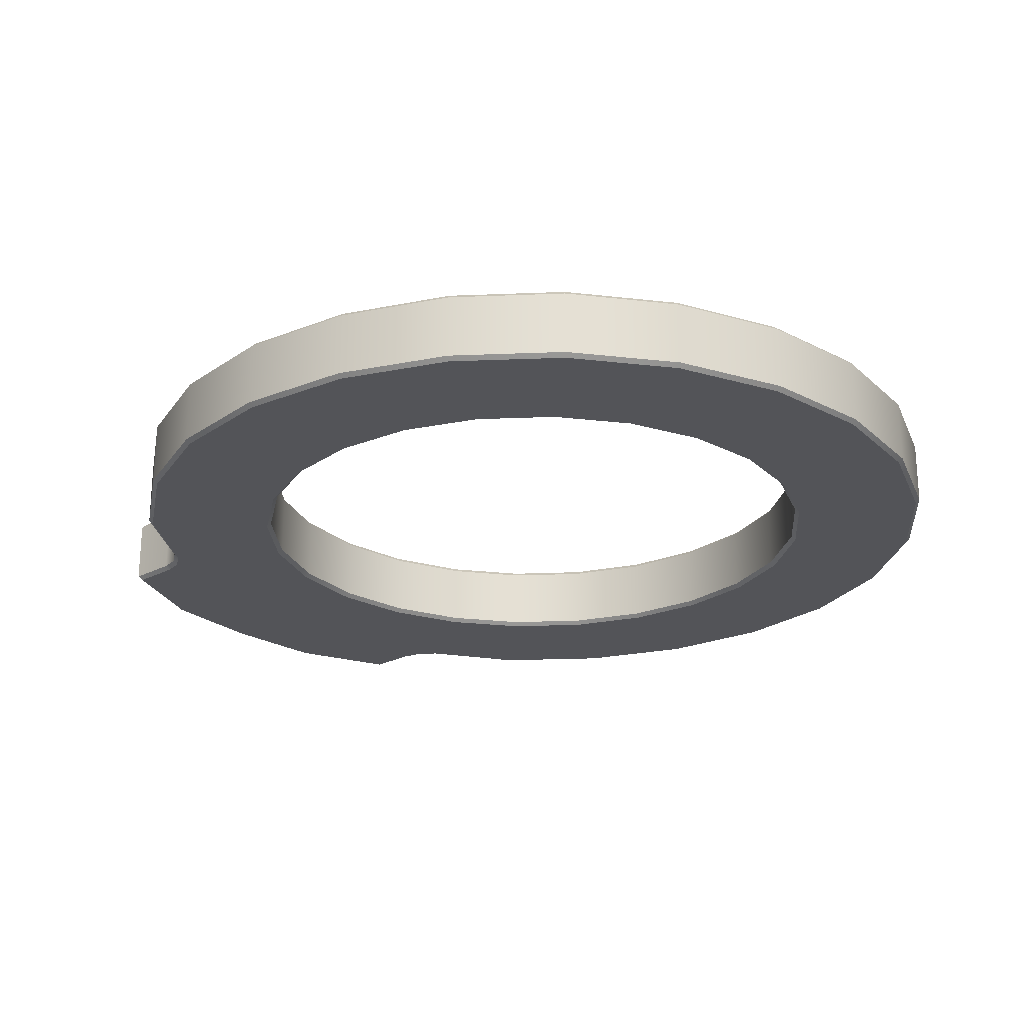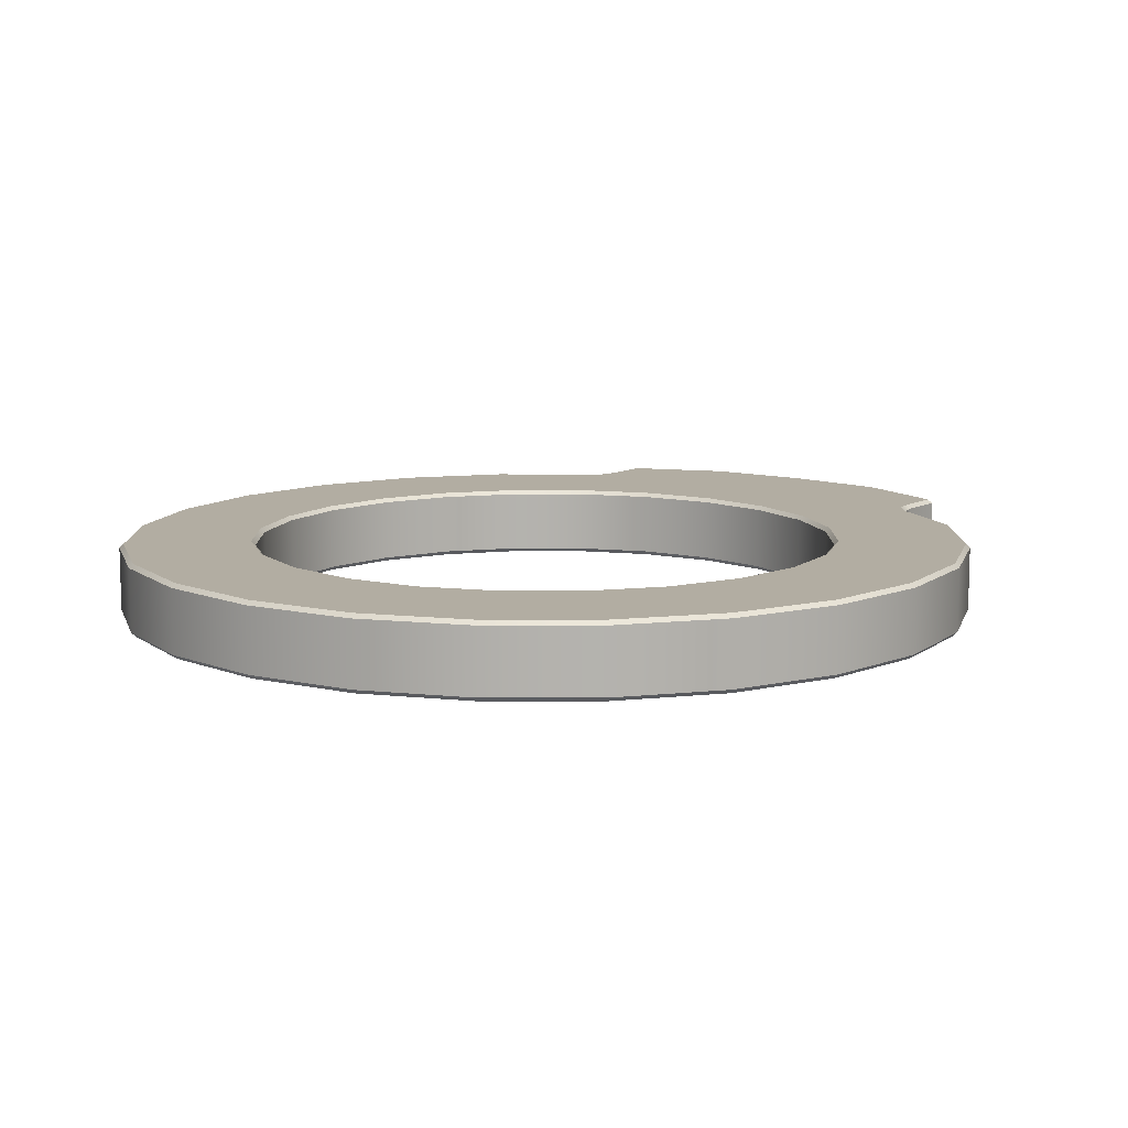
<metadata>
{"format":"obj","ext":"obj","renderer":"f3d","projection":"perspective","resolution":1024,"background":"white","views":[{"elev":-23.6,"azim":131.4,"up":"+Z"},{"elev":10.6,"azim":-142.6,"up":"+Z"}]}
</metadata>
<code>
g head
v -0.02229 0.08154 0.006648
v -0.04307 0.09037 0.006648
v -0.04221 0.09094 0.007504
v -0.02209 0.08238 0.007504
v -1.841e-08 0.07991 0.006648
v -1.828e-08 0.08077 0.007504
v 0.02229 0.08154 0.006648
v 0.02209 0.08238 0.007504
v 0.04307 0.09037 0.006648
v 0.04221 0.09094 0.007504
v -0.04307 0.09037 0.006648
v -0.04221 0.101 0.007504
v -0.04221 0.09094 0.007504
v -0.04307 0.1009 0.006648
v -0.04317 0.1053 0.007504
v -0.04396 0.105 0.006648
v -0.04588 0.1088 0.007504
v -0.04647 0.1082 0.006648
v -0.06352 0.1205 0.007504
v -0.06411 0.1198 0.006648
v -0.07777 0.139 0.007504
v -0.07852 0.1386 0.006648
v -0.08674 0.1607 0.007504
v -0.08758 0.1605 0.006648
v -0.0898 0.1839 0.007504
v -0.09067 0.1839 0.006648
v -0.08674 0.2072 0.007504
v -0.08758 0.2074 0.006648
v -0.07777 0.2288 0.007504
v -0.07852 0.2293 0.006648
v -0.0635 0.2474 0.007504
v -0.06411 0.2481 0.006648
v -0.0449 0.2617 0.007504
v -0.04533 0.2625 0.006648
v -0.02324 0.2707 0.007504
v -0.02347 0.2715 0.006648
v -1.597e-09 0.2738 0.007504
v -1.589e-09 0.2746 0.006648
v 0.02324 0.2707 0.007504
v 0.02347 0.2715 0.006648
v 0.0449 0.2617 0.007504
v 0.04533 0.2625 0.006648
v 0.0635 0.2474 0.007504
v 0.06411 0.2481 0.006648
v 0.07777 0.2288 0.007504
v 0.07852 0.2293 0.006648
v 0.08674 0.2072 0.007504
v 0.08758 0.2074 0.006648
v 0.0898 0.1839 0.007504
v 0.09067 0.1839 0.006648
v 0.08674 0.1607 0.007504
v 0.08758 0.1605 0.006648
v 0.07777 0.139 0.007504
v 0.07852 0.1386 0.006648
v 0.06352 0.1205 0.007504
v 0.06411 0.1198 0.006648
v 0.04588 0.1088 0.007504
v 0.04647 0.1082 0.006648
v 0.04317 0.1053 0.007504
v 0.04396 0.105 0.006648
v 0.04221 0.101 0.007504
v 0.04307 0.1009 0.006648
v 0.04221 0.09094 0.007504
v 0.04307 0.09037 0.006648
v -0.02209 0.08238 -0.007504
v -0.04221 0.09094 -0.007504
v -0.04307 0.09037 -0.006648
v -0.02229 0.08154 -0.006648
v -1.828e-08 0.08077 -0.007504
v -1.841e-08 0.07991 -0.006648
v 0.02209 0.08238 -0.007504
v 0.02229 0.08154 -0.006648
v 0.04221 0.09094 -0.007504
v 0.04307 0.09037 -0.006648
v -0.04221 0.09094 -0.007504
v -0.04307 0.1009 -0.006648
v -0.04307 0.09037 -0.006648
v -0.04221 0.101 -0.007504
v -0.04396 0.105 -0.006648
v -0.04317 0.1053 -0.007504
v -0.04647 0.1082 -0.006648
v -0.04588 0.1088 -0.007504
v -0.06411 0.1198 -0.006648
v -0.06352 0.1205 -0.007504
v -0.07852 0.1386 -0.006648
v -0.07777 0.139 -0.007504
v -0.08758 0.1605 -0.006648
v -0.08674 0.1607 -0.007504
v -0.09067 0.1839 -0.006648
v -0.0898 0.1839 -0.007504
v -0.08758 0.2074 -0.006648
v -0.08674 0.2072 -0.007504
v -0.07852 0.2293 -0.006648
v -0.07777 0.2288 -0.007504
v -0.06411 0.2481 -0.006648
v -0.0635 0.2474 -0.007504
v -0.04533 0.2625 -0.006648
v -0.0449 0.2617 -0.007504
v -0.02347 0.2715 -0.006648
v -0.02324 0.2707 -0.007504
v -1.589e-09 0.2746 -0.006648
v -1.597e-09 0.2738 -0.007504
v 0.02347 0.2715 -0.006648
v 0.02324 0.2707 -0.007504
v 0.04533 0.2625 -0.006648
v 0.0449 0.2617 -0.007504
v 0.06411 0.2481 -0.006648
v 0.0635 0.2474 -0.007504
v 0.07852 0.2293 -0.006648
v 0.07777 0.2288 -0.007504
v 0.08758 0.2074 -0.006648
v 0.08674 0.2072 -0.007504
v 0.09067 0.1839 -0.006648
v 0.0898 0.1839 -0.007504
v 0.08758 0.1605 -0.006648
v 0.08674 0.1607 -0.007504
v 0.07852 0.1386 -0.006648
v 0.07777 0.139 -0.007504
v 0.06411 0.1198 -0.006648
v 0.06352 0.1205 -0.007504
v 0.04647 0.1082 -0.006648
v 0.04588 0.1088 -0.007504
v 0.04396 0.105 -0.006648
v 0.04317 0.1053 -0.007504
v 0.04307 0.1009 -0.006648
v 0.04221 0.101 -0.007504
v 0.04307 0.09037 -0.006648
v 0.04221 0.09094 -0.007504
v -0.04221 0.101 0.007504
v -0.02209 0.08238 0.007504
v -0.04221 0.09094 0.007504
v -0.02229 0.09637 0.007504
v -1.828e-08 0.08077 0.007504
v -0.0315 0.1294 0.007504
v -0.04317 0.1053 0.007504
v -0.04588 0.1088 0.007504
v -0.06352 0.1205 0.007504
v -0.04455 0.1394 0.007504
v -0.01631 0.1231 0.007504
v -0.05457 0.1524 0.007504
v -0.07777 0.139 0.007504
v -0.08674 0.1607 0.007504
v -0.06086 0.1676 0.007504
v -0.06301 0.1839 0.007504
v -0.0898 0.1839 0.007504
v -0.08674 0.2072 0.007504
v -0.06086 0.2003 0.007504
v -0.05457 0.2155 0.007504
v -0.07777 0.2288 0.007504
v -0.04455 0.2285 0.007504
v -0.0635 0.2474 0.007504
v -0.0315 0.2385 0.007504
v -0.0449 0.2617 0.007504
v -0.01631 0.2448 0.007504
v -0.02324 0.2707 0.007504
v 1.979e-08 0.247 0.007504
v -1.597e-09 0.2738 0.007504
v 0.01631 0.2448 0.007504
v 0.02324 0.2707 0.007504
v 0.0449 0.2617 0.007504
v 0.0315 0.2385 0.007504
v 0.04455 0.2285 0.007504
v 0.0635 0.2474 0.007504
v 0.05457 0.2155 0.007504
v 0.07777 0.2288 0.007504
v 0.06086 0.2003 0.007504
v 0.08674 0.2072 0.007504
v 0.0898 0.1839 0.007504
v 0.06301 0.1839 0.007504
v 0.08674 0.1607 0.007504
v 0.06086 0.1676 0.007504
v 0.05457 0.1524 0.007504
v 0.07777 0.139 0.007504
v 0.06352 0.1205 0.007504
v 0.04455 0.1394 0.007504
v 0.0315 0.1294 0.007504
v 0.04588 0.1088 0.007504
v 0.04317 0.1053 0.007504
v 0.04221 0.101 0.007504
v 0.01631 0.1231 0.007504
v 0.02229 0.09637 0.007504
v 0.04221 0.09094 0.007504
v 0.02209 0.08238 0.007504
v -1.459e-08 0.1209 0.007504
v -1.504e-08 0.09328 0.007504
v -0.04307 0.09037 0.006648
v -0.04307 0.09037 -0.006648
v -0.04307 0.1009 -0.006648
v -0.04307 0.1009 0.006648
v -0.04396 0.105 -0.006648
v -0.04396 0.105 0.006648
v -0.04647 0.1082 -0.006648
v -0.04647 0.1082 0.006648
v -0.06411 0.1198 -0.006648
v -0.06411 0.1198 0.006648
v -0.07852 0.1386 -0.006648
v -0.07852 0.1386 0.006648
v -0.08758 0.1605 -0.006648
v -0.08758 0.1605 0.006648
v -0.09067 0.1839 -0.006648
v -0.09067 0.1839 0.006648
v -0.08758 0.2074 -0.006648
v -0.08758 0.2074 0.006648
v -0.07852 0.2293 -0.006648
v -0.07852 0.2293 0.006648
v -0.06411 0.2481 -0.006648
v -0.06411 0.2481 0.006648
v -0.04533 0.2625 -0.006648
v -0.04533 0.2625 0.006648
v -0.02347 0.2715 -0.006648
v -0.02347 0.2715 0.006648
v -1.589e-09 0.2746 -0.006648
v -1.589e-09 0.2746 0.006648
v 0.02347 0.2715 -0.006648
v 0.02347 0.2715 0.006648
v 0.04533 0.2625 -0.006648
v 0.04533 0.2625 0.006648
v 0.06411 0.2481 -0.006648
v 0.06411 0.2481 0.006648
v 0.07852 0.2293 -0.006648
v 0.07852 0.2293 0.006648
v 0.08758 0.2074 -0.006648
v 0.08758 0.2074 0.006648
v 0.09067 0.1839 -0.006648
v 0.09067 0.1839 0.006648
v 0.08758 0.1605 -0.006648
v 0.08758 0.1605 0.006648
v 0.07852 0.1386 -0.006648
v 0.07852 0.1386 0.006648
v 0.06411 0.1198 -0.006648
v 0.06411 0.1198 0.006648
v 0.04647 0.1082 -0.006648
v 0.04647 0.1082 0.006648
v 0.04396 0.105 -0.006648
v 0.04396 0.105 0.006648
v 0.04307 0.1009 -0.006648
v 0.04307 0.1009 0.006648
v 0.04307 0.09037 -0.006648
v 0.04307 0.09037 0.006648
v -0.02229 0.08154 0.006648
v -0.04307 0.09037 -0.006648
v -0.04307 0.09037 0.006648
v -0.02229 0.08154 -0.006648
v -1.841e-08 0.07991 0.006648
v -1.841e-08 0.07991 -0.006648
v 0.02229 0.08154 0.006648
v -1.841e-08 0.07991 -0.006648
v -1.841e-08 0.07991 0.006648
v 0.02229 0.08154 -0.006648
v 0.04307 0.09037 0.006648
v 0.04307 0.09037 -0.006648
v -0.04221 0.101 -0.007504
v -0.04221 0.09094 -0.007504
v -0.02209 0.08238 -0.007504
v -0.02229 0.09637 -0.007504
v -1.828e-08 0.08077 -0.007504
v -0.0315 0.1294 -0.007504
v -0.04317 0.1053 -0.007504
v -0.04588 0.1088 -0.007504
v -0.06352 0.1205 -0.007504
v -0.04455 0.1394 -0.007504
v -0.01631 0.1231 -0.007504
v -0.05457 0.1524 -0.007504
v -0.07777 0.139 -0.007504
v -0.08674 0.1607 -0.007504
v -0.06086 0.1676 -0.007504
v -0.06301 0.1839 -0.007504
v -0.0898 0.1839 -0.007504
v -0.08674 0.2072 -0.007504
v -0.06086 0.2003 -0.007504
v -0.05457 0.2155 -0.007504
v -0.07777 0.2288 -0.007504
v -0.04455 0.2285 -0.007504
v -0.0635 0.2474 -0.007504
v -0.0315 0.2385 -0.007504
v -0.0449 0.2617 -0.007504
v -0.01631 0.2448 -0.007504
v -0.02324 0.2707 -0.007504
v 1.979e-08 0.247 -0.007504
v -1.597e-09 0.2738 -0.007504
v 0.01631 0.2448 -0.007504
v 0.02324 0.2707 -0.007504
v 0.0449 0.2617 -0.007504
v 0.0315 0.2385 -0.007504
v 0.04455 0.2285 -0.007504
v 0.0635 0.2474 -0.007504
v 0.05457 0.2155 -0.007504
v 0.07777 0.2288 -0.007504
v 0.06086 0.2003 -0.007504
v 0.08674 0.2072 -0.007504
v 0.0898 0.1839 -0.007504
v 0.06301 0.1839 -0.007504
v 0.08674 0.1607 -0.007504
v 0.06086 0.1676 -0.007504
v 0.05457 0.1524 -0.007504
v 0.07777 0.139 -0.007504
v 0.06352 0.1205 -0.007504
v 0.04455 0.1394 -0.007504
v 0.0315 0.1294 -0.007504
v 0.04588 0.1088 -0.007504
v 0.04317 0.1053 -0.007504
v 0.04221 0.101 -0.007504
v 0.01631 0.1231 -0.007504
v 0.02229 0.09637 -0.007504
v 0.04221 0.09094 -0.007504
v 0.02209 0.08238 -0.007504
v -1.459e-08 0.1209 -0.007504
v -1.504e-08 0.09328 -0.007504
v -0.01608 0.1239 0.006648
v -1.425e-08 0.1218 -0.006648
v -1.425e-08 0.1218 0.006648
v -0.01608 0.1239 -0.006648
v -0.03107 0.1301 0.006648
v -0.03107 0.1301 -0.006648
v -0.04394 0.14 0.006648
v -0.04394 0.14 -0.006648
v -0.05382 0.1529 0.006648
v -0.05382 0.1529 -0.006648
v -0.06003 0.1679 0.006648
v -0.06003 0.1679 -0.006648
v -0.06214 0.1839 0.006648
v -0.06214 0.1839 -0.006648
v -0.06003 0.2 0.006648
v -0.06003 0.2 -0.006648
v -0.05382 0.215 0.006648
v -0.05382 0.215 -0.006648
v -0.04394 0.2279 0.006648
v -0.04394 0.2279 -0.006648
v -0.03107 0.2378 0.006648
v -0.03107 0.2378 -0.006648
v -0.01608 0.244 0.006648
v -0.01608 0.244 -0.006648
v 1.981e-08 0.2461 0.006648
v 1.981e-08 0.2461 -0.006648
v 0.01608 0.244 0.006648
v 0.01608 0.244 -0.006648
v 0.03107 0.2378 0.006648
v 0.03107 0.2378 -0.006648
v 0.04394 0.2279 0.006648
v 0.04394 0.2279 -0.006648
v 0.05382 0.215 0.006648
v 0.05382 0.215 -0.006648
v 0.06003 0.2 0.006648
v 0.06003 0.2 -0.006648
v 0.06214 0.1839 0.006648
v 0.06214 0.1839 -0.006648
v 0.06003 0.1679 0.006648
v 0.06003 0.1679 -0.006648
v 0.05382 0.1529 0.006648
v 0.05382 0.1529 -0.006648
v 0.04394 0.14 0.006648
v 0.04394 0.14 -0.006648
v 0.03107 0.1301 0.006648
v 0.03107 0.1301 -0.006648
v 0.01608 0.1239 0.006648
v 0.01608 0.1239 -0.006648
v -1.425e-08 0.1218 0.006648
v -1.425e-08 0.1218 -0.006648
v 0.03107 0.2378 -0.006648
v 0.04394 0.2279 -0.006648
v 0.04455 0.2285 -0.007504
v 0.0315 0.2385 -0.007504
v 0.05457 0.2155 -0.007504
v 0.01608 0.244 -0.006648
v 0.05382 0.215 -0.006648
v 0.01631 0.2448 -0.007504
v 0.06086 0.2003 -0.007504
v 1.981e-08 0.2461 -0.006648
v 0.06003 0.2 -0.006648
v 1.979e-08 0.247 -0.007504
v 0.06301 0.1839 -0.007504
v -0.01608 0.244 -0.006648
v 0.06214 0.1839 -0.006648
v -0.01631 0.2448 -0.007504
v 0.06086 0.1676 -0.007504
v -0.03107 0.2378 -0.006648
v 0.06003 0.1679 -0.006648
v -0.0315 0.2385 -0.007504
v 0.05457 0.1524 -0.007504
v -0.04394 0.2279 -0.006648
v 0.05382 0.1529 -0.006648
v -0.04455 0.2285 -0.007504
v 0.04455 0.1394 -0.007504
v -0.05382 0.215 -0.006648
v 0.04394 0.14 -0.006648
v -0.05457 0.2155 -0.007504
v 0.0315 0.1294 -0.007504
v -0.06003 0.2 -0.006648
v 0.03107 0.1301 -0.006648
v -0.06086 0.2003 -0.007504
v 0.01631 0.1231 -0.007504
v -0.06214 0.1839 -0.006648
v 0.01608 0.1239 -0.006648
v -0.06301 0.1839 -0.007504
v -1.459e-08 0.1209 -0.007504
v -0.06003 0.1679 -0.006648
v -1.425e-08 0.1218 -0.006648
v -0.06086 0.1676 -0.007504
v -0.01631 0.1231 -0.007504
v -0.05382 0.1529 -0.006648
v -0.01608 0.1239 -0.006648
v -0.05457 0.1524 -0.007504
v -0.0315 0.1294 -0.007504
v -0.04394 0.14 -0.006648
v -0.03107 0.1301 -0.006648
v -0.04455 0.1394 -0.007504
v 0.0315 0.2385 0.007504
v 0.04455 0.2285 0.007504
v 0.04394 0.2279 0.006648
v 0.03107 0.2378 0.006648
v 0.05382 0.215 0.006648
v 0.01631 0.2448 0.007504
v 0.05457 0.2155 0.007504
v 0.01608 0.244 0.006648
v 0.06003 0.2 0.006648
v 1.979e-08 0.247 0.007504
v 0.06086 0.2003 0.007504
v 1.981e-08 0.2461 0.006648
v 0.06214 0.1839 0.006648
v -0.01631 0.2448 0.007504
v 0.06301 0.1839 0.007504
v -0.01608 0.244 0.006648
v 0.06003 0.1679 0.006648
v -0.0315 0.2385 0.007504
v 0.06086 0.1676 0.007504
v -0.03107 0.2378 0.006648
v 0.05382 0.1529 0.006648
v -0.04455 0.2285 0.007504
v 0.05457 0.1524 0.007504
v -0.04394 0.2279 0.006648
v 0.04394 0.14 0.006648
v -0.05457 0.2155 0.007504
v 0.04455 0.1394 0.007504
v -0.05382 0.215 0.006648
v 0.03107 0.1301 0.006648
v -0.06086 0.2003 0.007504
v 0.0315 0.1294 0.007504
v -0.06003 0.2 0.006648
v 0.01608 0.1239 0.006648
v -0.06301 0.1839 0.007504
v 0.01631 0.1231 0.007504
v -0.06214 0.1839 0.006648
v -1.425e-08 0.1218 0.006648
v -0.06086 0.1676 0.007504
v -1.459e-08 0.1209 0.007504
v -0.06003 0.1679 0.006648
v -0.01608 0.1239 0.006648
v -0.05457 0.1524 0.007504
v -0.01631 0.1231 0.007504
v -0.05382 0.1529 0.006648
v -0.03107 0.1301 0.006648
v -0.04455 0.1394 0.007504
v -0.0315 0.1294 0.007504
v -0.04394 0.14 0.006648
g head_0
f 3 2 1
f 4 3 1
f 1 5 4
f 5 6 4
f 5 7 6
f 7 8 6
f 7 9 8
f 9 10 8
f 13 12 11
f 12 14 11
f 12 15 14
f 15 16 14
f 16 15 17
f 18 16 17
f 18 17 19
f 20 18 19
f 19 21 20
f 21 22 20
f 21 23 22
f 23 24 22
f 23 25 24
f 25 26 24
f 25 27 26
f 27 28 26
f 27 29 28
f 29 30 28
f 29 31 30
f 31 32 30
f 31 33 32
f 33 34 32
f 33 35 34
f 35 36 34
f 35 37 36
f 37 38 36
f 37 39 38
f 39 40 38
f 39 41 40
f 41 42 40
f 41 43 42
f 43 44 42
f 44 43 45
f 46 44 45
f 46 45 47
f 48 46 47
f 48 47 49
f 50 48 49
f 50 49 51
f 52 50 51
f 52 51 53
f 54 52 53
f 54 53 55
f 56 54 55
f 55 57 56
f 57 58 56
f 57 59 58
f 59 60 58
f 60 59 61
f 62 60 61
f 62 61 63
f 64 62 63
f 67 66 65
f 68 67 65
f 65 69 68
f 69 70 68
f 69 71 70
f 71 72 70
f 71 73 72
f 73 74 72
f 77 76 75
f 76 78 75
f 76 79 78
f 79 80 78
f 80 79 81
f 82 80 81
f 82 81 83
f 84 82 83
f 83 85 84
f 85 86 84
f 85 87 86
f 87 88 86
f 87 89 88
f 89 90 88
f 89 91 90
f 91 92 90
f 91 93 92
f 93 94 92
f 93 95 94
f 95 96 94
f 95 97 96
f 97 98 96
f 97 99 98
f 99 100 98
f 99 101 100
f 101 102 100
f 101 103 102
f 103 104 102
f 103 105 104
f 105 106 104
f 105 107 106
f 107 108 106
f 108 107 109
f 110 108 109
f 110 109 111
f 112 110 111
f 112 111 113
f 114 112 113
f 114 113 115
f 116 114 115
f 116 115 117
f 118 116 117
f 118 117 119
f 120 118 119
f 119 121 120
f 121 122 120
f 121 123 122
f 123 124 122
f 124 123 125
f 126 124 125
f 126 125 127
f 128 126 127
f 131 130 129
f 130 132 129
f 130 133 132
f 129 132 134
f 135 129 134
f 136 135 134
f 137 136 134
f 138 137 134
f 132 139 134
f 138 140 137
f 140 141 137
f 142 141 140
f 143 142 140
f 143 144 142
f 144 145 142
f 146 145 144
f 147 146 144
f 147 148 146
f 148 149 146
f 148 150 149
f 150 151 149
f 150 152 151
f 152 153 151
f 152 154 153
f 154 155 153
f 154 156 155
f 156 157 155
f 156 158 157
f 158 159 157
f 160 159 158
f 161 160 158
f 161 162 160
f 162 163 160
f 162 164 163
f 164 165 163
f 164 166 165
f 166 167 165
f 168 167 166
f 169 168 166
f 170 168 169
f 171 170 169
f 171 172 170
f 172 173 170
f 174 173 172
f 175 174 172
f 175 176 174
f 176 177 174
f 177 176 178
f 179 178 176
f 176 180 179
f 180 181 179
f 182 179 181
f 183 182 181
f 180 184 181
f 183 181 185
f 184 185 181
f 133 183 185
f 133 185 132
f 132 185 184
f 139 132 184
f 188 187 186
f 189 188 186
f 190 188 189
f 191 190 189
f 192 190 191
f 193 192 191
f 194 192 193
f 195 194 193
f 196 194 195
f 197 196 195
f 198 196 197
f 199 198 197
f 200 198 199
f 201 200 199
f 202 200 201
f 203 202 201
f 204 202 203
f 205 204 203
f 206 204 205
f 207 206 205
f 208 206 207
f 209 208 207
f 210 208 209
f 211 210 209
f 212 210 211
f 213 212 211
f 214 212 213
f 215 214 213
f 216 214 215
f 217 216 215
f 218 216 217
f 219 218 217
f 220 218 219
f 221 220 219
f 222 220 221
f 223 222 221
f 224 222 223
f 225 224 223
f 226 224 225
f 227 226 225
f 228 226 227
f 229 228 227
f 230 228 229
f 231 230 229
f 232 230 231
f 233 232 231
f 234 232 233
f 235 234 233
f 236 234 235
f 237 236 235
f 238 236 237
f 239 238 237
f 242 241 240
f 241 243 240
f 240 243 244
f 243 245 244
f 248 247 246
f 247 249 246
f 246 249 250
f 249 251 250
f 254 253 252
f 255 254 252
f 256 254 255
f 255 252 257
f 252 258 257
f 258 259 257
f 259 260 257
f 260 261 257
f 262 255 257
f 263 261 260
f 264 263 260
f 264 265 263
f 265 266 263
f 267 266 265
f 268 267 265
f 268 269 267
f 269 270 267
f 271 270 269
f 272 271 269
f 273 271 272
f 274 273 272
f 275 273 274
f 276 275 274
f 277 275 276
f 278 277 276
f 279 277 278
f 280 279 278
f 281 279 280
f 282 281 280
f 282 283 281
f 283 284 281
f 285 284 283
f 286 285 283
f 287 285 286
f 288 287 286
f 289 287 288
f 290 289 288
f 290 291 289
f 291 292 289
f 291 293 292
f 293 294 292
f 295 294 293
f 296 295 293
f 296 297 295
f 297 298 295
f 299 298 297
f 300 299 297
f 299 300 301
f 301 302 299
f 303 299 302
f 304 303 302
f 302 305 304
f 305 306 304
f 307 303 304
f 304 306 308
f 308 307 304
f 306 256 308
f 308 256 255
f 308 255 307
f 255 262 307
f 311 310 309
f 310 312 309
f 309 312 313
f 312 314 313
f 313 314 315
f 314 316 315
f 315 316 317
f 316 318 317
f 317 318 319
f 318 320 319
f 319 320 321
f 320 322 321
f 321 322 323
f 322 324 323
f 323 324 325
f 324 326 325
f 325 326 327
f 326 328 327
f 327 328 329
f 328 330 329
f 329 330 331
f 330 332 331
f 331 332 333
f 332 334 333
f 333 334 335
f 334 336 335
f 335 336 337
f 336 338 337
f 337 338 339
f 338 340 339
f 339 340 341
f 340 342 341
f 341 342 343
f 342 344 343
f 343 344 345
f 344 346 345
f 345 346 347
f 346 348 347
f 347 348 349
f 348 350 349
f 349 350 351
f 350 352 351
f 351 352 353
f 352 354 353
f 353 354 355
f 354 356 355
f 355 356 357
f 356 358 357
f 361 360 359
f 362 361 359
f 360 361 363
f 362 359 364
f 365 360 363
f 366 362 364
f 365 363 367
f 366 364 368
f 369 365 367
f 370 366 368
f 369 367 371
f 370 368 372
f 373 369 371
f 374 370 372
f 373 371 375
f 372 376 374
f 377 373 375
f 376 378 374
f 377 375 379
f 378 376 380
f 381 377 379
f 382 378 380
f 381 379 383
f 382 380 384
f 385 381 383
f 386 382 384
f 385 383 387
f 386 384 388
f 389 385 387
f 390 386 388
f 389 387 391
f 390 388 392
f 393 389 391
f 394 390 392
f 393 391 395
f 394 392 396
f 397 393 395
f 398 394 396
f 397 395 399
f 398 396 400
f 401 397 399
f 402 398 400
f 401 399 403
f 402 400 404
f 405 401 403
f 406 402 404
f 403 406 405
f 406 404 405
f 409 408 407
f 410 409 407
f 408 409 411
f 410 407 412
f 413 408 411
f 414 410 412
f 413 411 415
f 414 412 416
f 417 413 415
f 418 414 416
f 417 415 419
f 418 416 420
f 421 417 419
f 422 418 420
f 421 419 423
f 420 424 422
f 425 421 423
f 424 426 422
f 425 423 427
f 426 424 428
f 429 425 427
f 430 426 428
f 429 427 431
f 430 428 432
f 433 429 431
f 434 430 432
f 433 431 435
f 434 432 436
f 437 433 435
f 438 434 436
f 437 435 439
f 438 436 440
f 441 437 439
f 442 438 440
f 441 439 443
f 442 440 444
f 445 441 443
f 446 442 444
f 445 443 447
f 446 444 448
f 449 445 447
f 450 446 448
f 449 447 451
f 450 448 452
f 453 449 451
f 454 450 452
f 451 454 453
f 454 452 453

</code>
